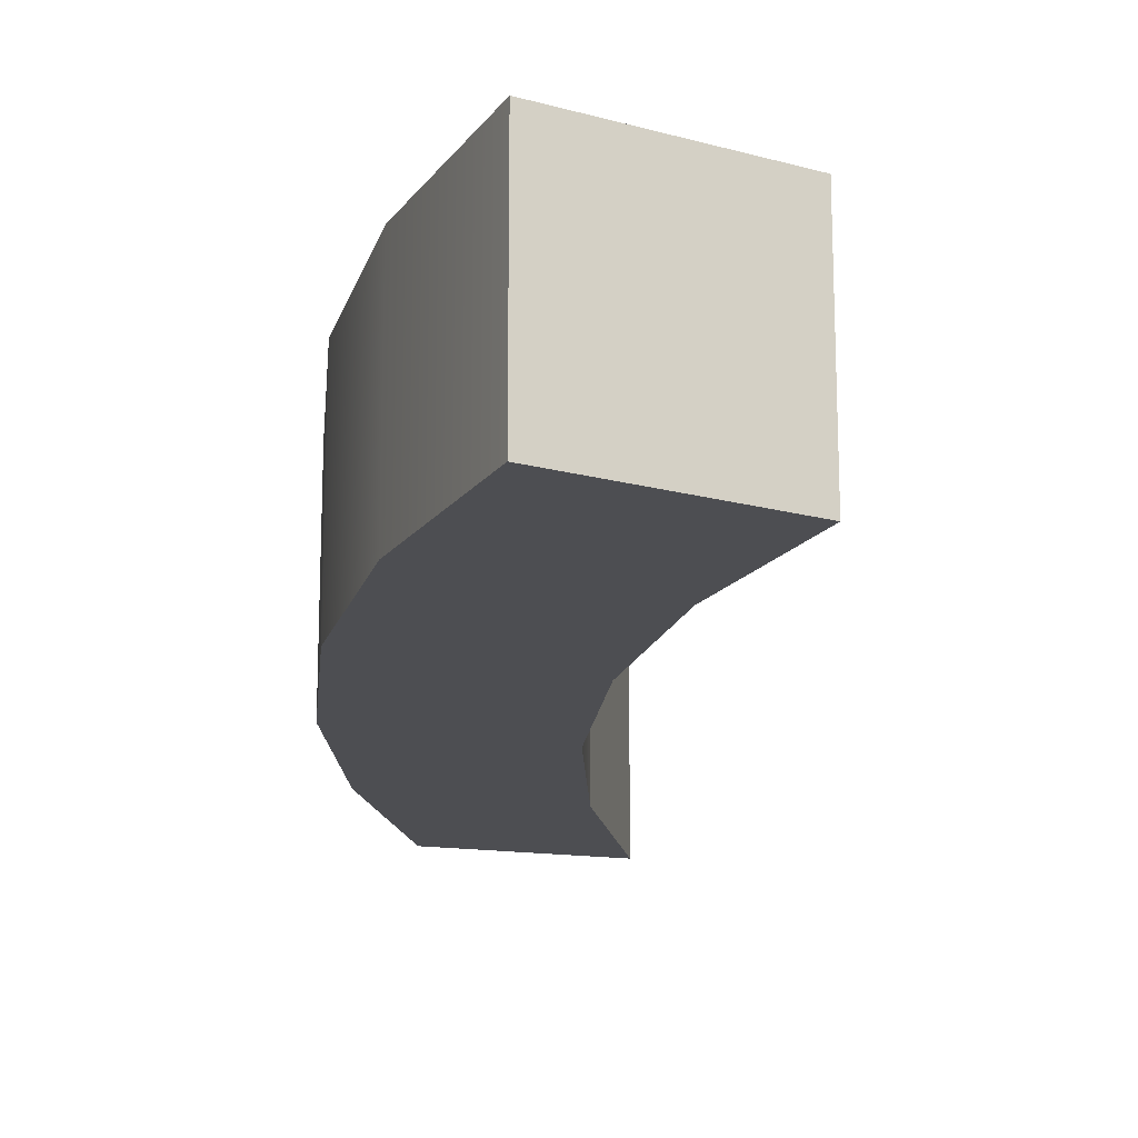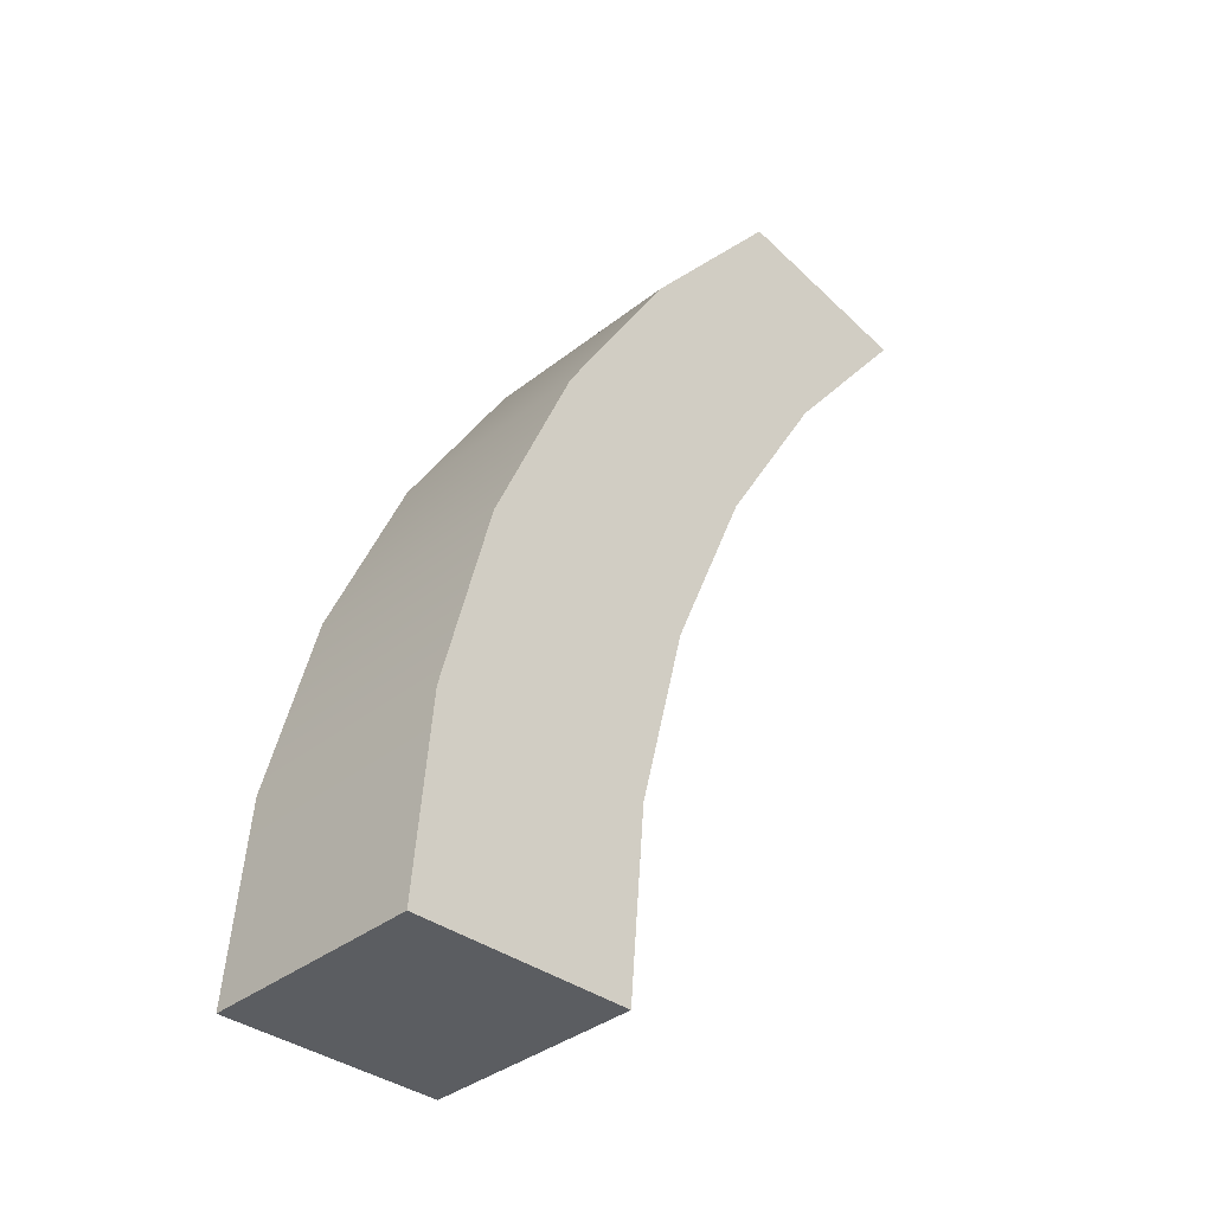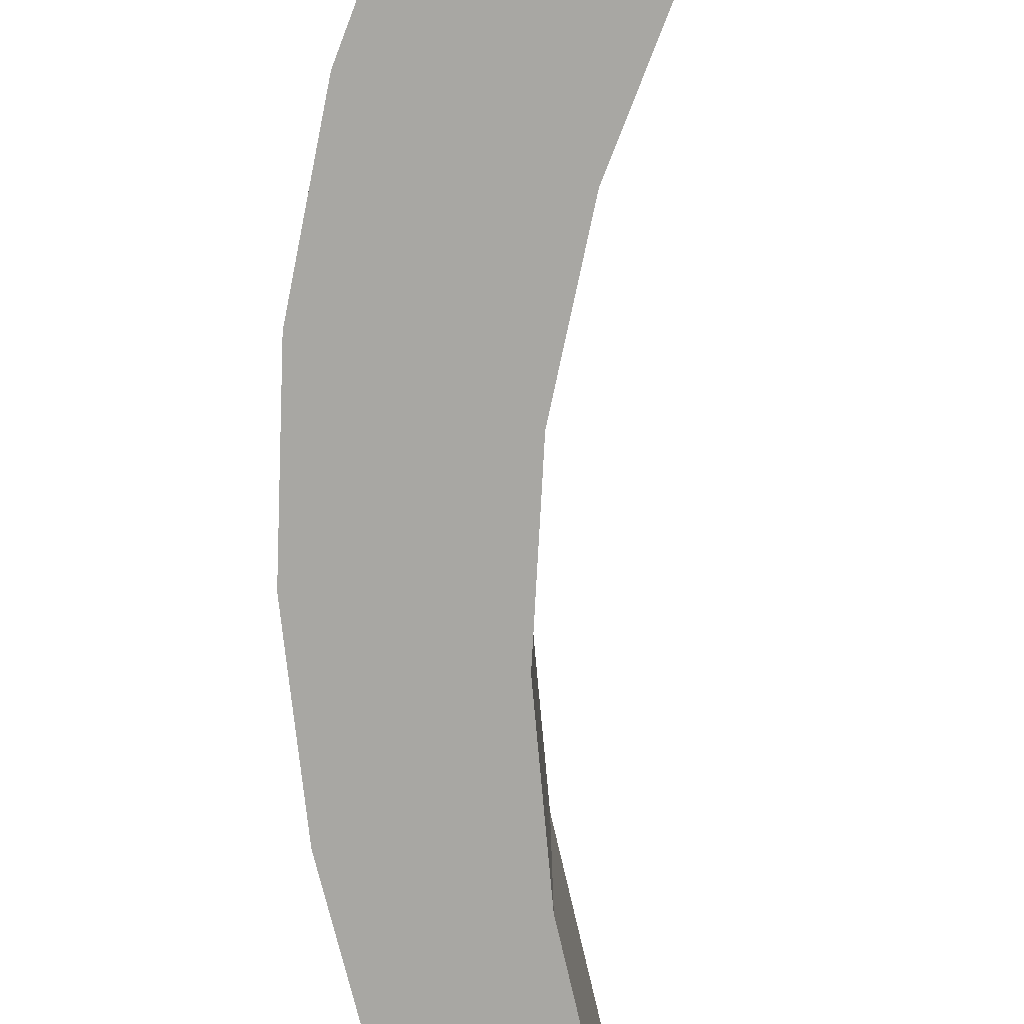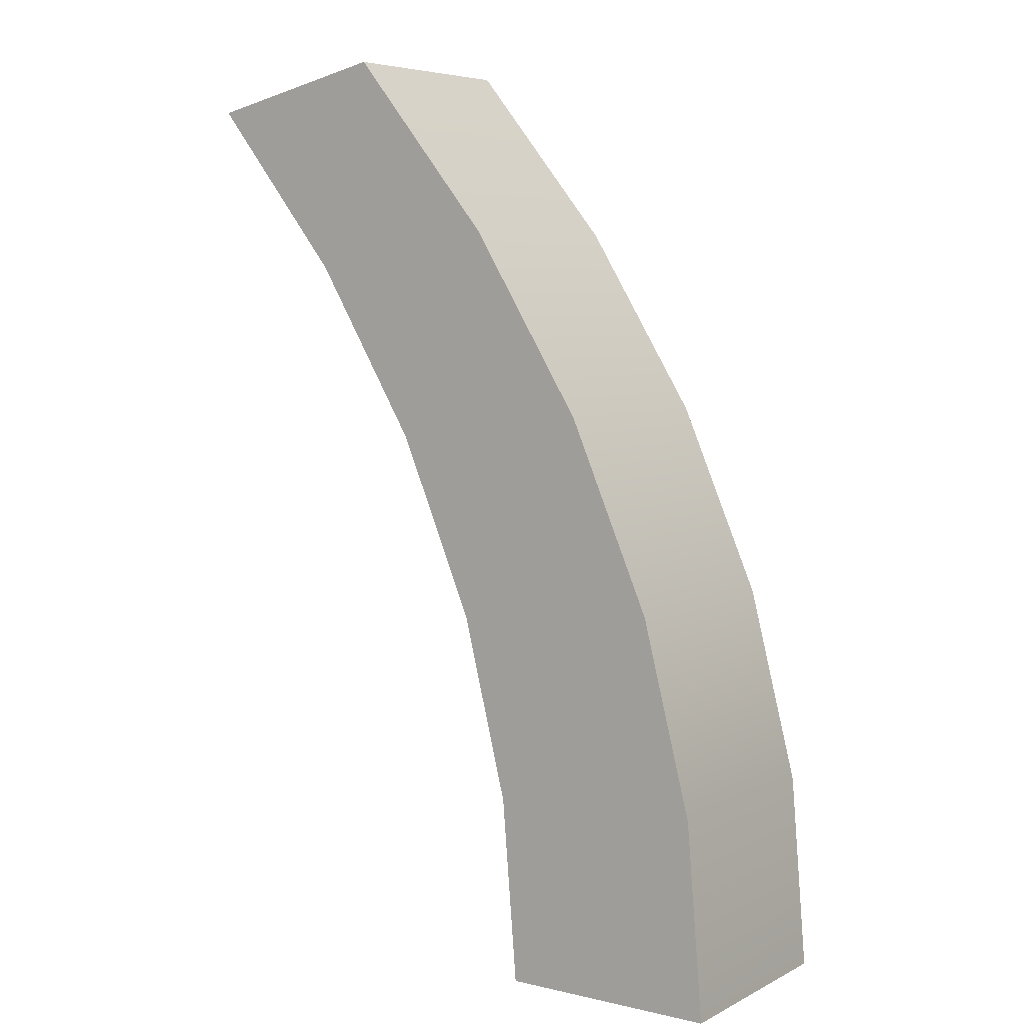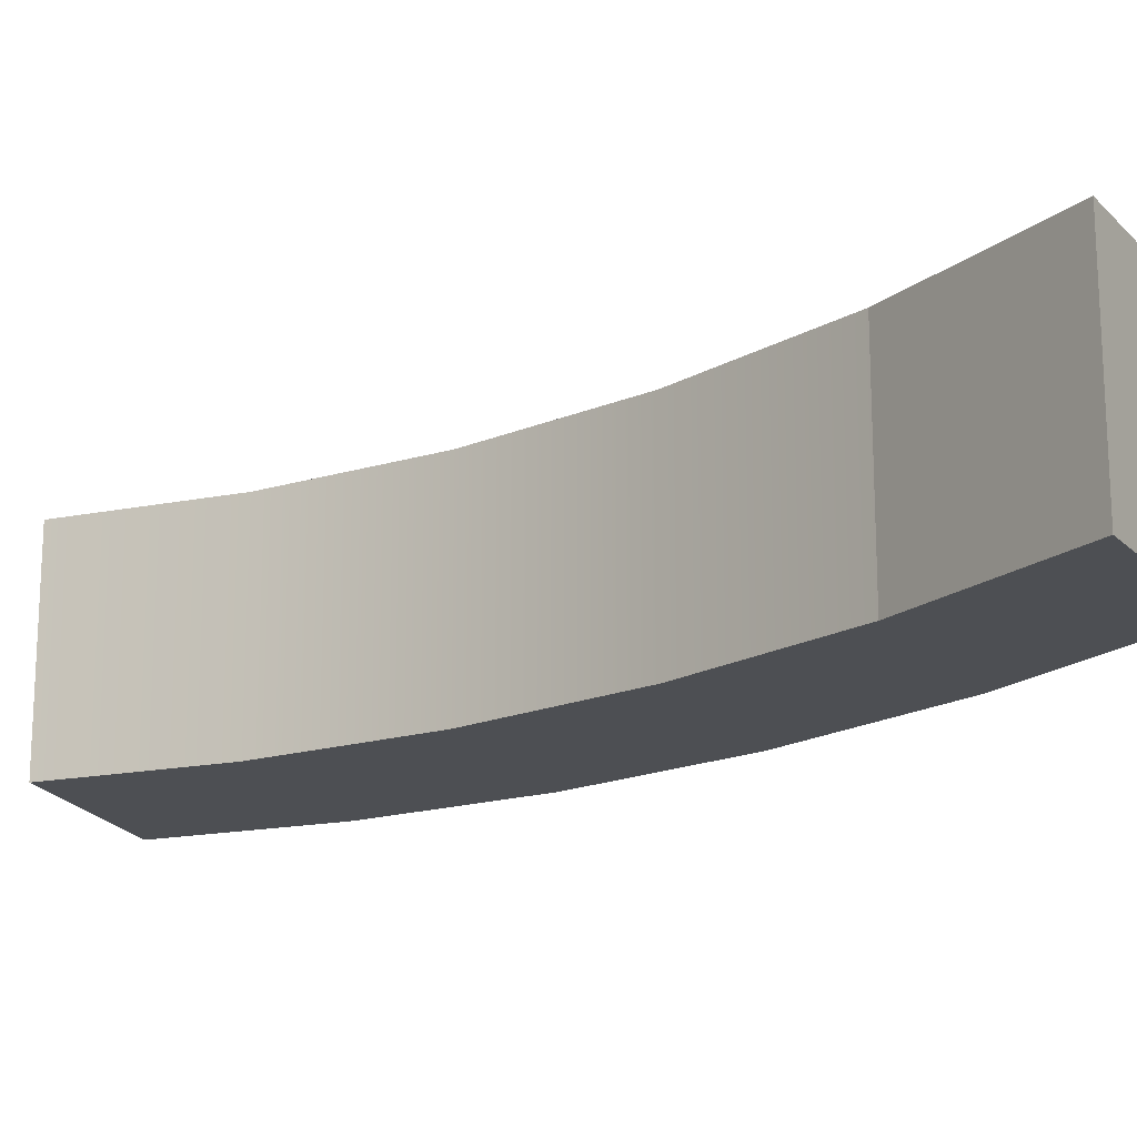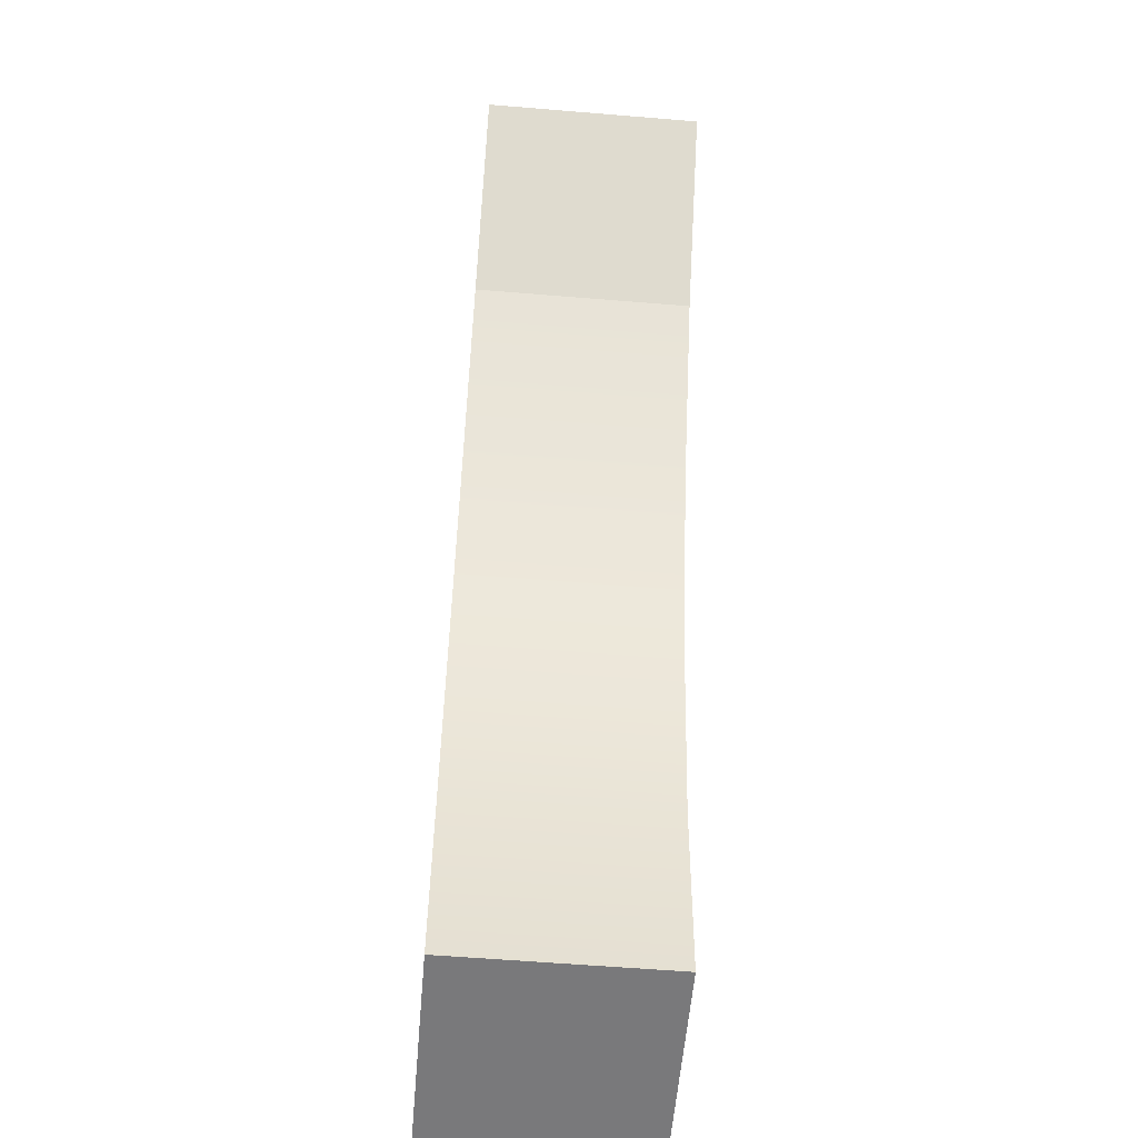
<metadata>
{"format":"obj","ext":"obj","renderer":"f3d","projection":"perspective","resolution":1024,"background":"white","views":[{"elev":-17.1,"azim":-29.0,"up":"+Z"},{"elev":-36.1,"azim":-44.1,"up":"+Y"},{"elev":-74.5,"azim":-26.0,"up":"+Z"},{"elev":6.0,"azim":-145.2,"up":"+Y"},{"elev":-17.7,"azim":106.8,"up":"+Z"},{"elev":-57.9,"azim":85.1,"up":"+Y"}]}
</metadata>
<code>
o Arch
g Arch
v -0.6999 -1.1 0.2569
v -0.1893 -1.1 0.2569
v -0.6999 -1.1 -0.2569
v -0.1893 -1.1 -0.2569
v -0.6607 -0.6402 -0.2569
v -0.6607 -0.6402 0.2569
v -0.1529 -0.6611 -0.2569
v -0.1529 -0.6611 0.2569
v -0.5437 -0.1852 -0.2569
v -0.5437 -0.1852 0.2569
v -0.04423 -0.2268 -0.2569
v -0.04423 -0.2268 0.2569
v -0.3501 0.2597 -0.2569
v -0.3501 0.2597 0.2569
v 0.1356 0.1979 -0.2569
v 0.1356 0.1979 0.2569
v -0.08197 0.6898 -0.2569
v -0.08197 0.6898 0.2569
v 0.3845 0.6084 -0.2569
v 0.3845 0.6084 0.2569
v 0.2577 1.1 -0.2569
v 0.2577 1.1 0.2569
v 0.6999 1 -0.2569
v 0.6999 1 0.2569
f 3 4 2 1
f 1 6 5 3
f 8 2 4 7
f 6 10 9 5
f 12 8 7 11
f 10 14 13 9
f 16 12 11 15
f 14 18 17 13
f 20 16 15 19
f 18 22 21 17
f 24 20 19 23
f 23 21 22 24
f 2 8 6 1
f 7 4 3 5
f 8 12 10 6
f 11 7 5 9
f 12 16 14 10
f 15 11 9 13
f 16 20 18 14
f 19 15 13 17
f 20 24 22 18
f 23 19 17 21

</code>
